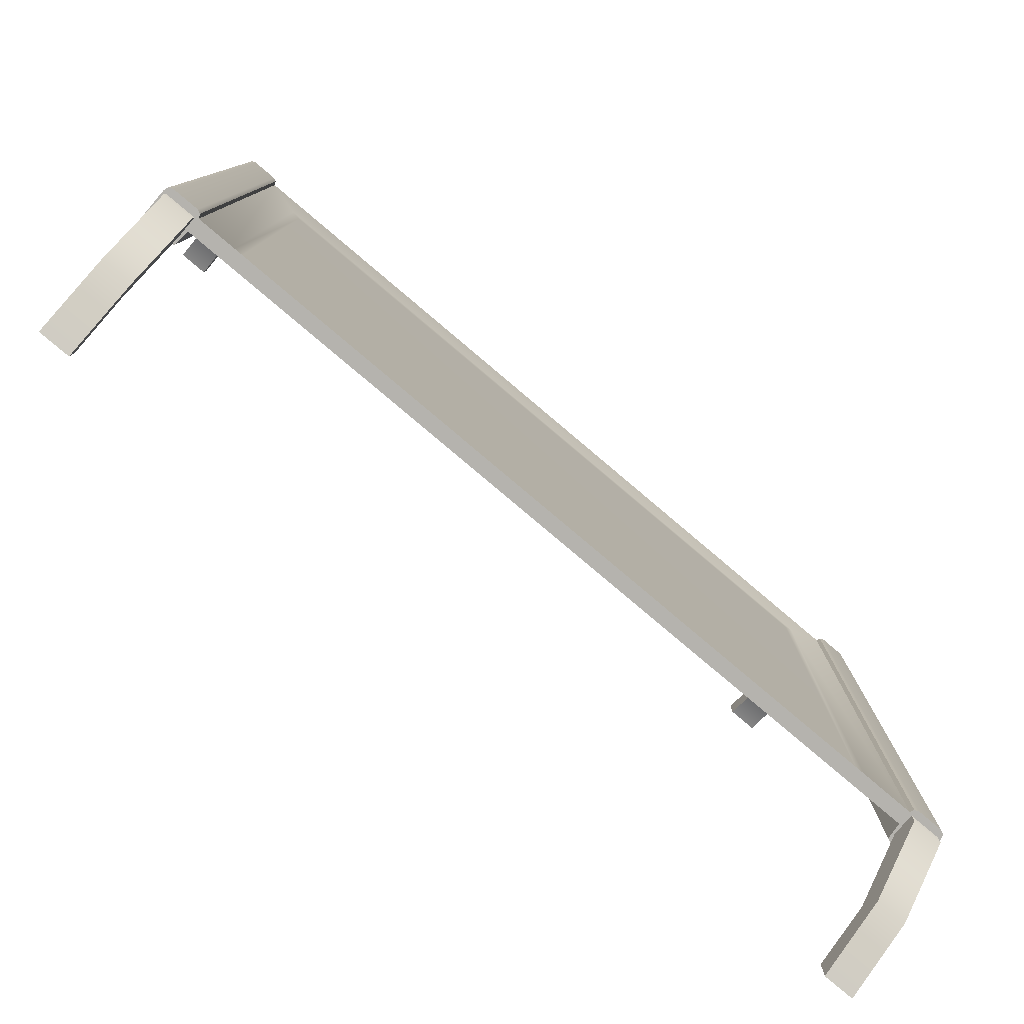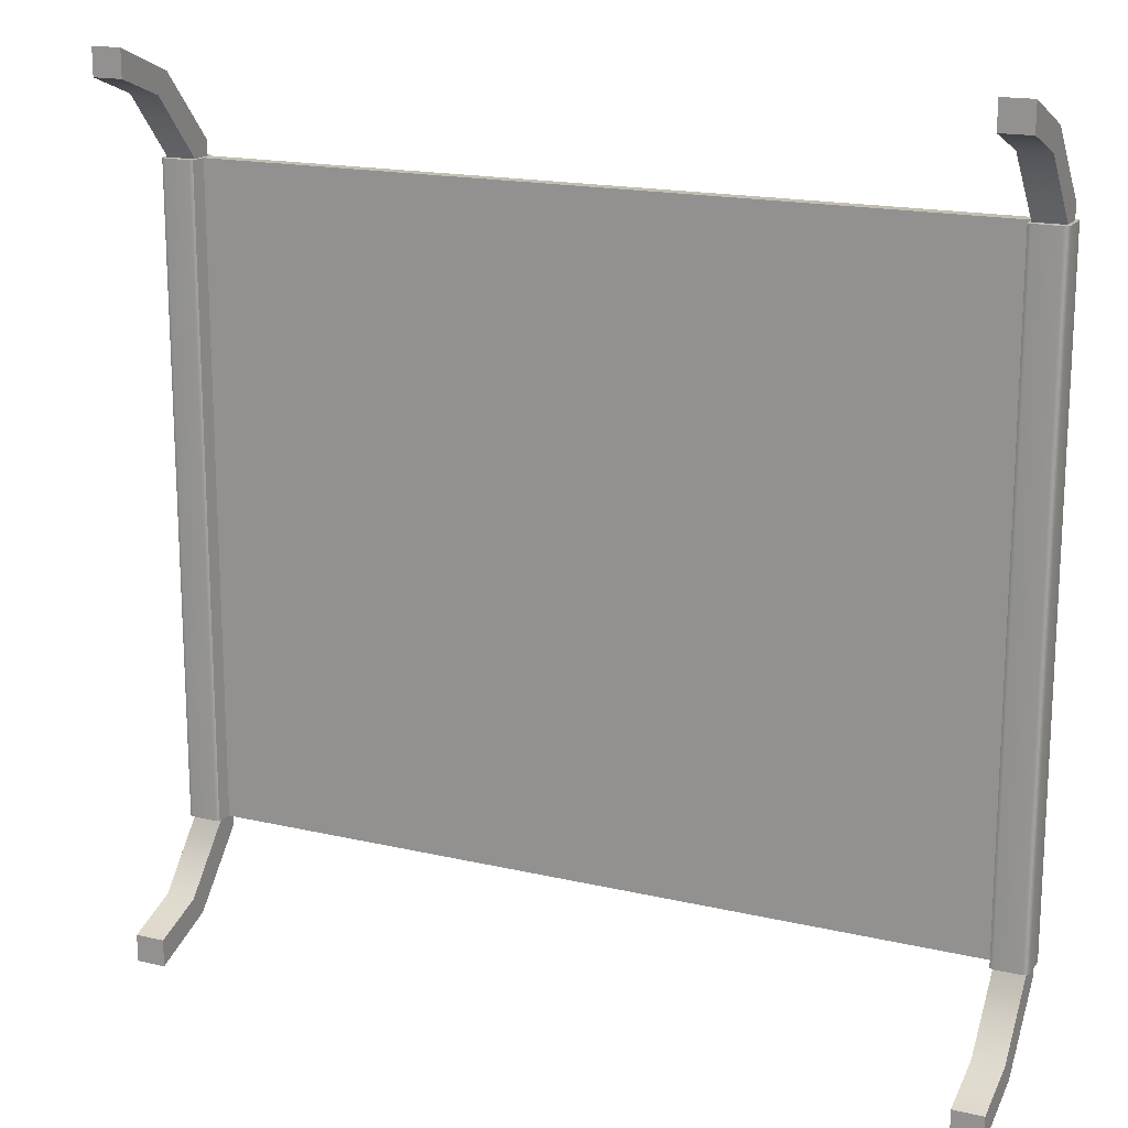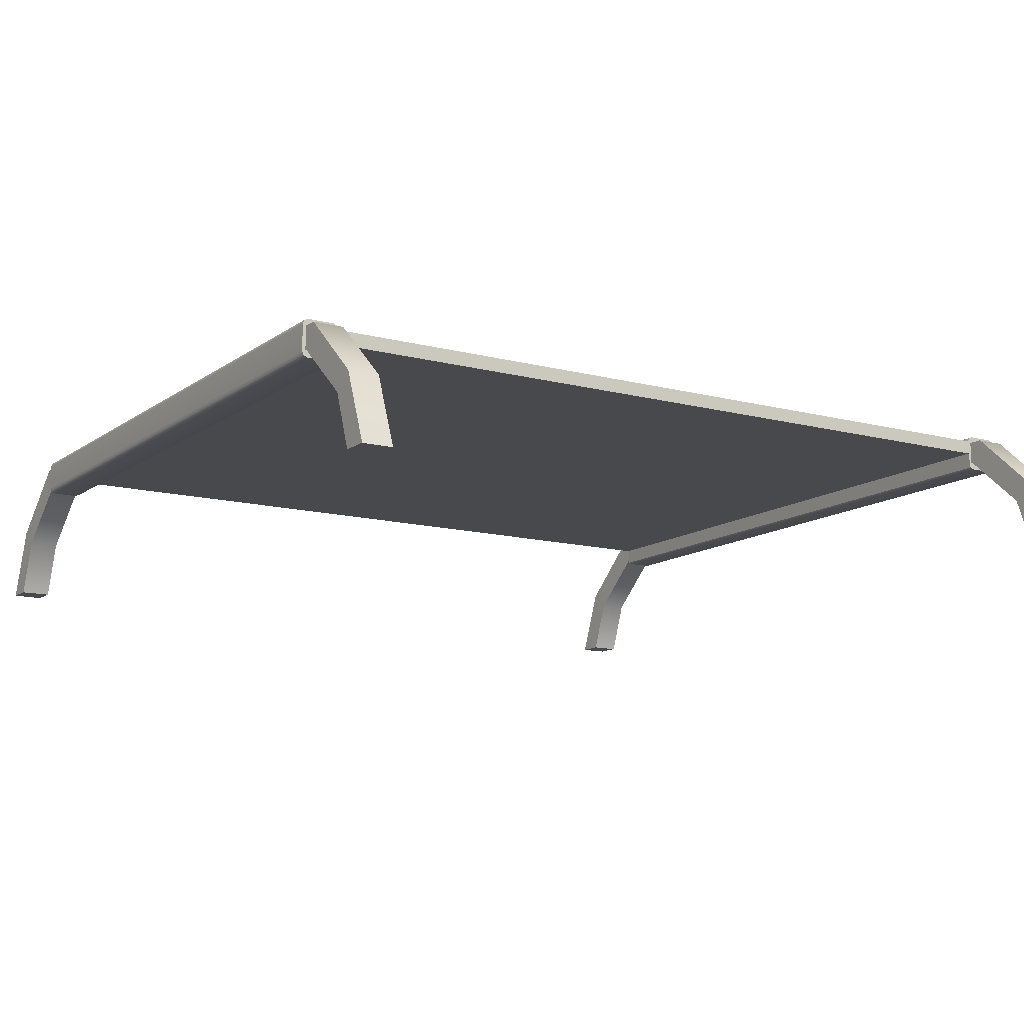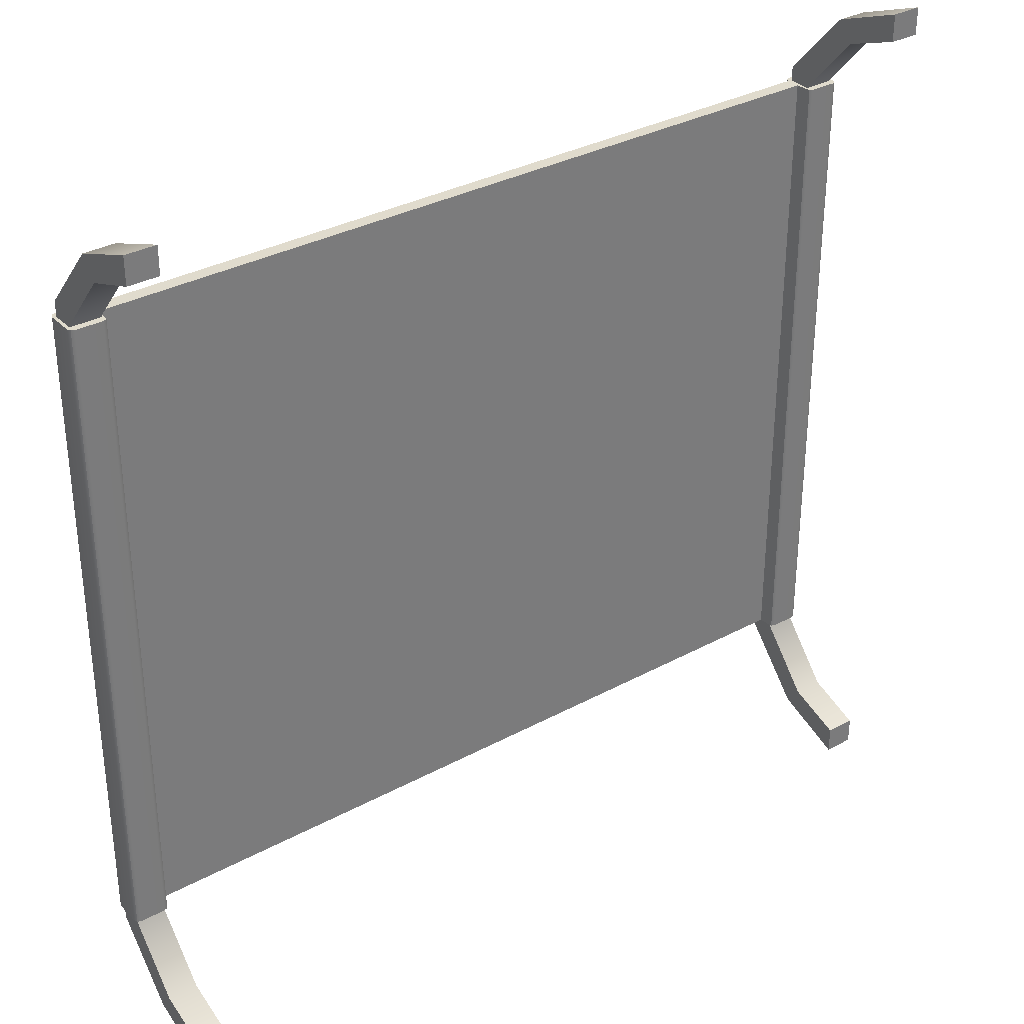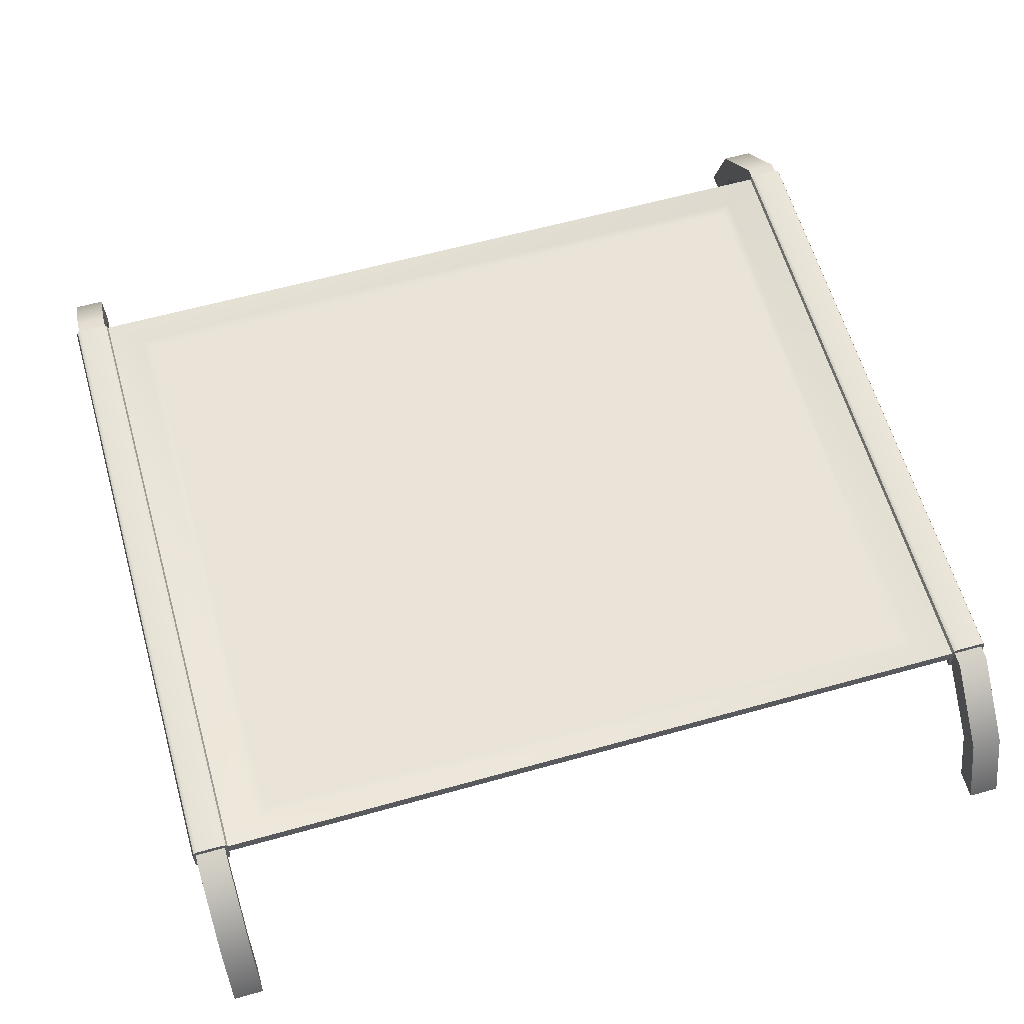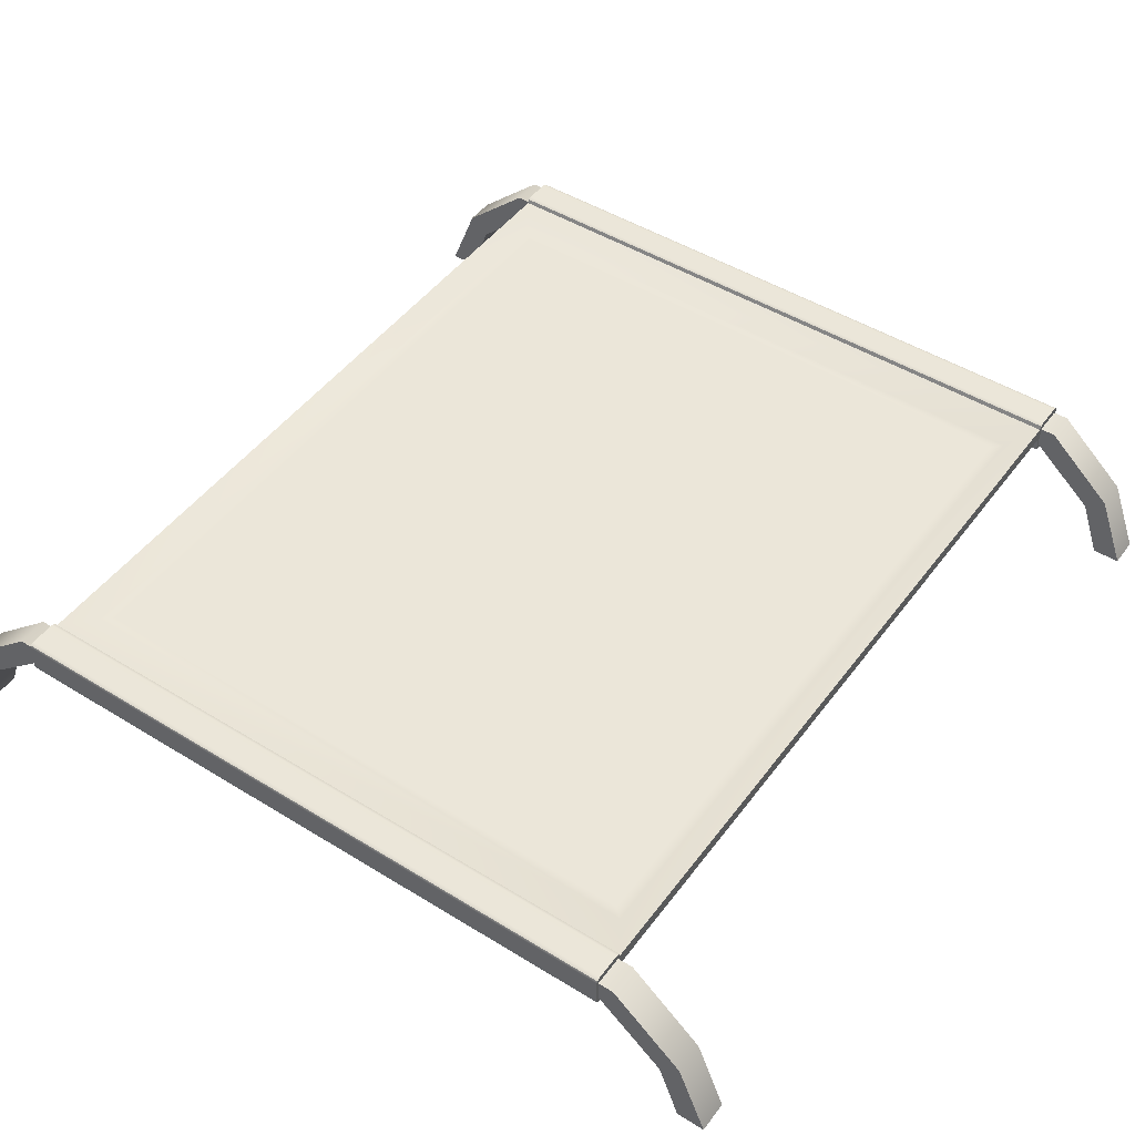
<metadata>
{"format":"obj","ext":"obj","renderer":"f3d","projection":"perspective","resolution":1024,"background":"white","views":[{"elev":-80.0,"azim":139.8,"up":"+Z"},{"elev":17.1,"azim":25.1,"up":"+Z"},{"elev":-12.3,"azim":-32.0,"up":"+Y"},{"elev":33.3,"azim":-36.6,"up":"+Z"},{"elev":61.0,"azim":164.1,"up":"+Y"},{"elev":47.6,"azim":-55.2,"up":"+Y"}]}
</metadata>
<code>
g default
v -15.55 0 0
v -15 0 0
v -15.55 -0 -0.5012
v -15 -0 -0.5012
v -15.55 1.309 -0.5133
v -15.55 1.024 -0.8773
v -15 1.024 -0.8773
v -15 1.309 -0.5133
v -15.55 2.444 -1.788
v -15.55 2.029 -2.038
v -15 2.029 -2.038
v -15 2.444 -1.788
v -15.55 2.444 -3.219
v -15.55 2.029 -3.219
v -15 2.029 -3.219
v -15 2.444 -3.219
v -15 2.029 -8.049
v -15.55 2.029 -8.049
v -15.55 2.444 -8.049
v -15 2.444 -8.049
v -15.55 0 -16.1
v -15 0 -16.1
v -15.55 -0 -15.6
v -15 -0 -15.6
v -15.55 1.309 -15.58
v -15.55 1.024 -15.22
v -15 1.024 -15.22
v -15 1.309 -15.58
v -15.55 2.444 -14.31
v -15.55 2.029 -14.06
v -15 2.029 -14.06
v -15 2.444 -14.31
v -15.55 2.444 -12.88
v -15.55 2.029 -12.88
v -15 2.029 -12.88
v -15 2.444 -12.88
v -0.5502 0 0
v 0 0 0
v -0.5502 -0 -0.5012
v 0 -0 -0.5012
v -0.5502 1.309 -0.5133
v -0.5502 1.024 -0.8773
v 0 1.024 -0.8773
v 0 1.309 -0.5133
v -0.5502 2.444 -1.788
v -0.5502 2.029 -2.038
v 0 2.029 -2.038
v 0 2.444 -1.788
v -0.5502 2.444 -3.219
v -0.5502 2.029 -3.219
v 0 2.029 -3.219
v 0 2.444 -3.219
v 0 2.029 -8.049
v -0.5502 2.029 -8.049
v -0.5502 2.444 -8.049
v 0 2.444 -8.049
v -0.5502 0 -16.1
v 0 0 -16.1
v -0.5502 -0 -15.6
v 0 -0 -15.6
v -0.5502 1.309 -15.58
v -0.5502 1.024 -15.22
v 0 1.024 -15.22
v 0 1.309 -15.58
v -0.5502 2.444 -14.31
v -0.5502 2.029 -14.06
v 0 2.029 -14.06
v 0 2.444 -14.31
v -0.5502 2.444 -12.88
v -0.5502 2.029 -12.88
v 0 2.029 -12.88
v 0 2.444 -12.88
v -15.58 2.541 -2.061
v -15.61 2.47 -2.061
v -15.51 2.57 -2.061
v -15.61 2.47 -14.04
v -15.58 2.541 -14.04
v -15.51 2.57 -14.04
v -14.97 2.541 -2.061
v -15.04 2.57 -2.061
v -14.94 2.47 -2.061
v -14.94 2.47 -14.04
v -15.04 2.57 -14.04
v -14.97 2.541 -14.04
v -15.58 1.931 -2.061
v -15.51 1.902 -2.061
v -15.61 2.002 -2.061
v -15.58 1.931 -14.04
v -15.61 2.002 -14.04
v -15.51 1.902 -14.04
v -14.97 1.931 -2.061
v -14.94 2.218 -2.061
v -15.04 1.902 -2.061
v -14.97 1.931 -14.04
v -15.04 1.902 -14.04
v -14.94 2.218 -14.04
v 0.0295 2.541 -14.04
v 0.05884 2.47 -14.04
v -0.04133 2.57 -14.04
v 0.05884 2.47 -2.061
v 0.0295 2.541 -2.061
v -0.04133 2.57 -2.061
v -0.5797 2.541 -14.04
v -0.5089 2.57 -14.04
v -0.609 2.47 -14.04
v -0.609 2.47 -2.061
v -0.5089 2.57 -2.061
v -0.5797 2.541 -2.061
v 0.0295 1.931 -14.04
v -0.04133 1.902 -14.04
v 0.05884 2.002 -14.04
v 0.0295 1.931 -2.061
v 0.05884 2.002 -2.061
v -0.04133 1.902 -2.061
v -0.5797 1.931 -14.04
v -0.609 2.218 -14.04
v -0.5089 1.902 -14.04
v -0.5797 1.931 -2.061
v -0.5089 1.902 -2.061
v -0.609 2.218 -2.061
v -1.416 2.326 -2.674
v -1.242 2.335 -2.488
v -14.31 2.335 -2.488
v -14.13 2.326 -2.674
v -1.412 2.326 -13.43
v -1.242 2.335 -13.61
v -14.13 2.326 -13.42
v -14.31 2.335 -13.61
g SM_DogBed_Small
f 1 3 4 2
f 13 19 18 14
f 14 18 17 15
f 17 20 16 15
f 16 20 19 13
f 3 1 5 6
f 3 6 7 4
f 8 2 4 7
f 5 1 2 8
f 6 5 9 10
f 6 10 11 7
f 12 8 7 11
f 9 5 8 12
f 10 9 13 14
f 10 14 15 11
f 16 12 11 15
f 13 9 12 16
f 21 22 24 23
f 33 34 18 19
f 34 35 17 18
f 17 35 36 20
f 36 33 19 20
f 23 26 25 21
f 23 24 27 26
f 28 27 24 22
f 25 28 22 21
f 26 30 29 25
f 26 27 31 30
f 32 31 27 28
f 29 32 28 25
f 30 34 33 29
f 30 31 35 34
f 36 35 31 32
f 33 36 32 29
f 37 39 40 38
f 49 55 54 50
f 50 54 53 51
f 53 56 52 51
f 52 56 55 49
f 39 37 41 42
f 39 42 43 40
f 44 38 40 43
f 41 37 38 44
f 42 41 45 46
f 42 46 47 43
f 48 44 43 47
f 45 41 44 48
f 46 45 49 50
f 46 50 51 47
f 52 48 47 51
f 49 45 48 52
f 57 58 60 59
f 69 70 54 55
f 70 71 53 54
f 53 71 72 56
f 72 69 55 56
f 59 62 61 57
f 59 60 63 62
f 64 63 60 58
f 61 64 58 57
f 62 66 65 61
f 62 63 67 66
f 68 67 63 64
f 65 68 64 61
f 66 70 69 65
f 66 67 71 70
f 72 71 67 68
f 69 72 68 65
f 78 75 80 83
f 86 90 95 93
f 89 87 74 76
f 74 73 77 76
f 73 75 78 77
f 80 79 84 83
f 79 81 82 84
f 86 85 88 90
f 85 87 89 88
f 92 91 94 96
f 91 93 95 94
f 91 92 81 79 80 75 73 74 87 85 86 93
f 94 95 90 88 89 76 77 78 83 84 82 96
f 96 82 105 116
f 81 92 120 106
f 102 99 104 107
f 110 114 119 117
f 113 111 98 100
f 98 97 101 100
f 97 99 102 101
f 104 103 108 107
f 103 105 106 108
f 110 109 112 114
f 109 111 113 112
f 116 115 118 120
f 115 117 119 118
f 115 116 105 103 104 99 97 98 111 109 110 117
f 118 119 114 112 113 100 101 102 107 108 106 120
f 96 116 120 92
f 122 123 81 106
f 122 121 124 123
f 124 121 125 127
f 121 122 126 125
f 126 122 106 105
f 125 126 128 127
f 128 126 105 82
f 123 128 82 81
f 123 124 127 128

</code>
